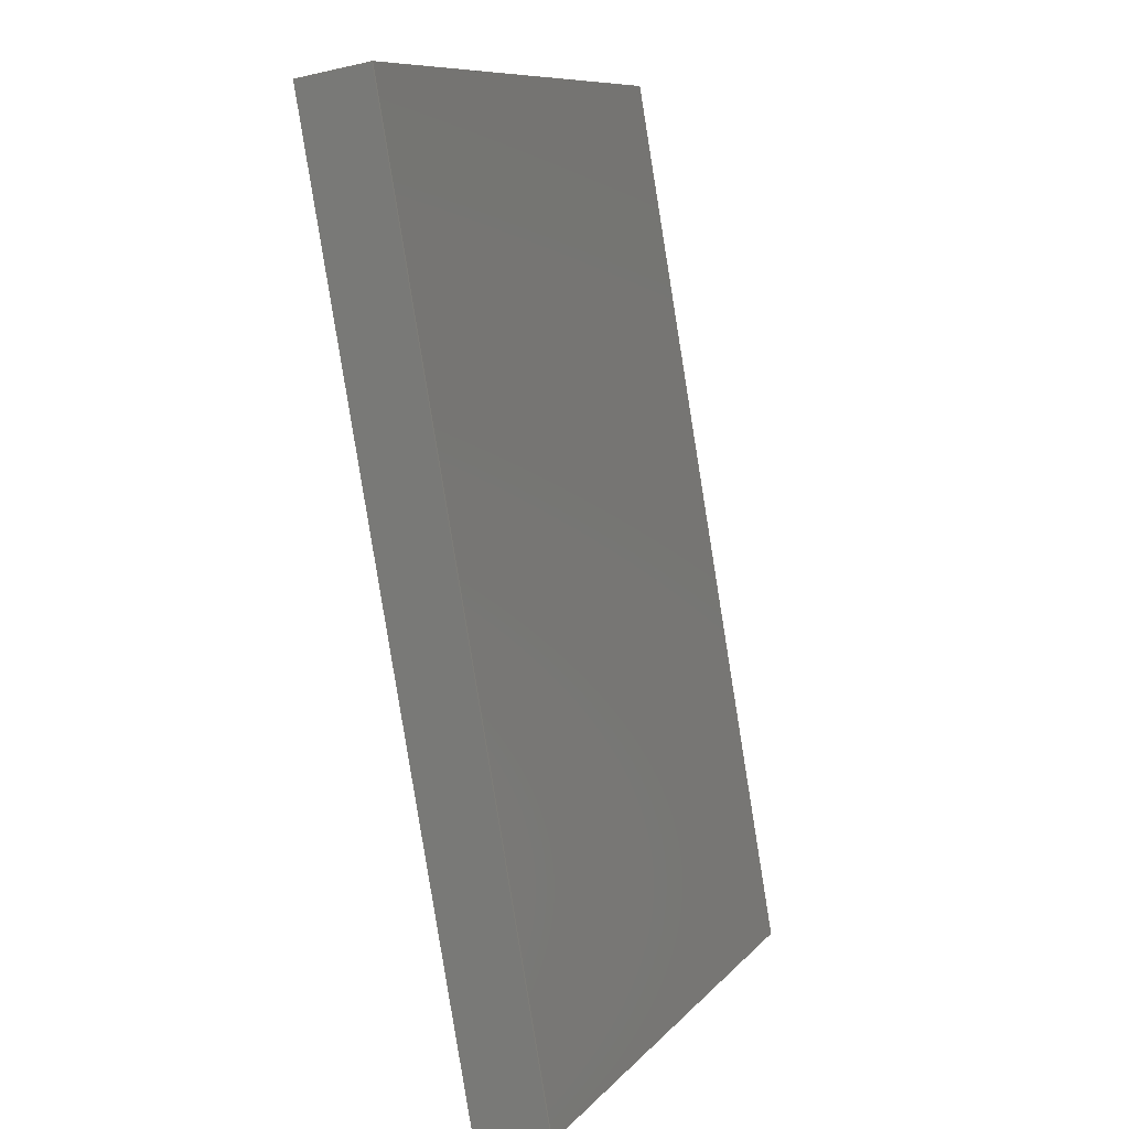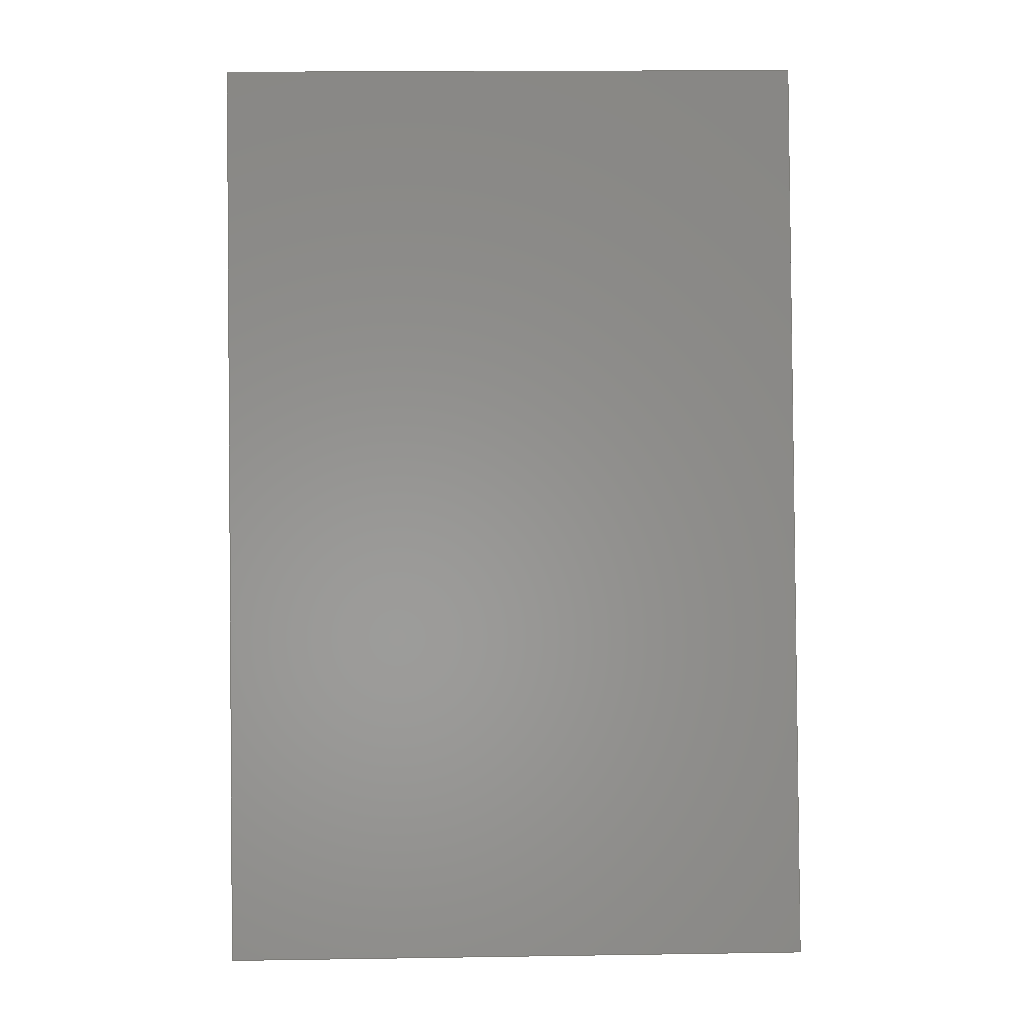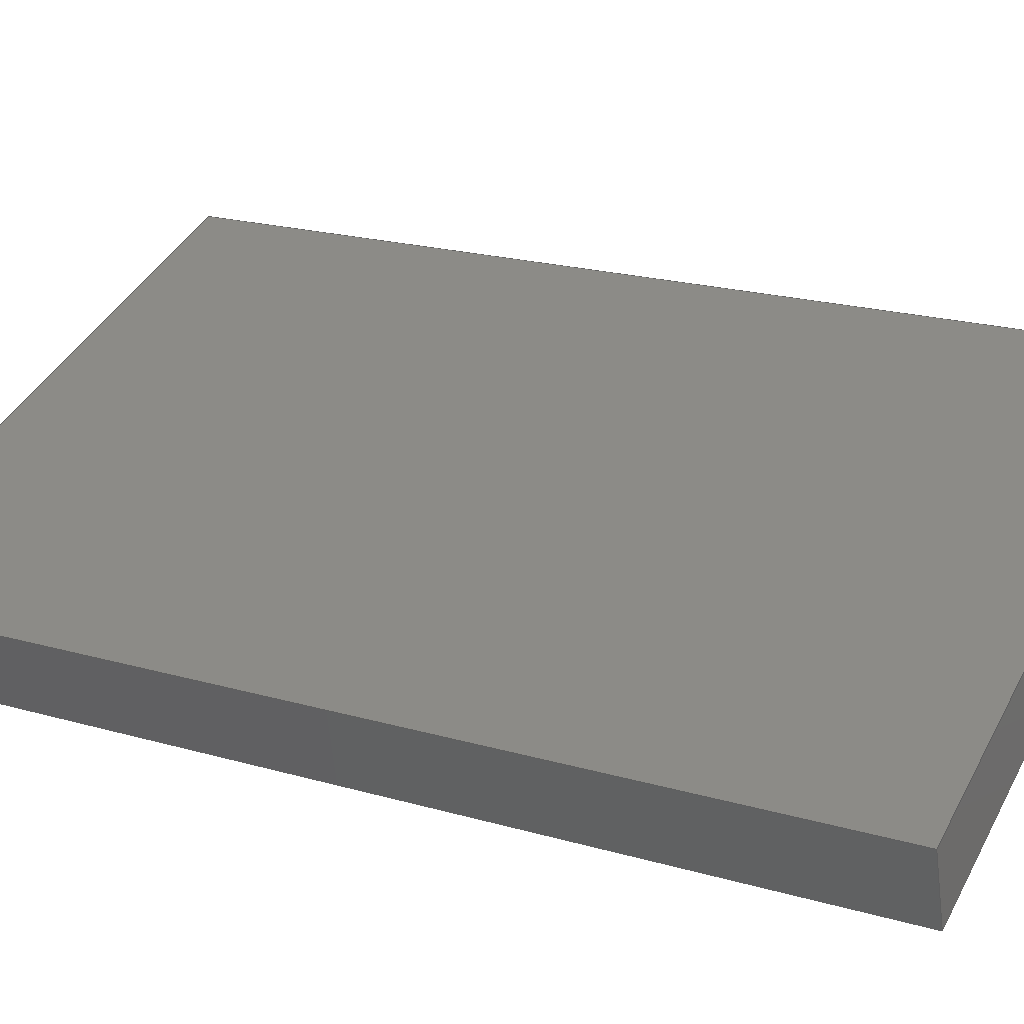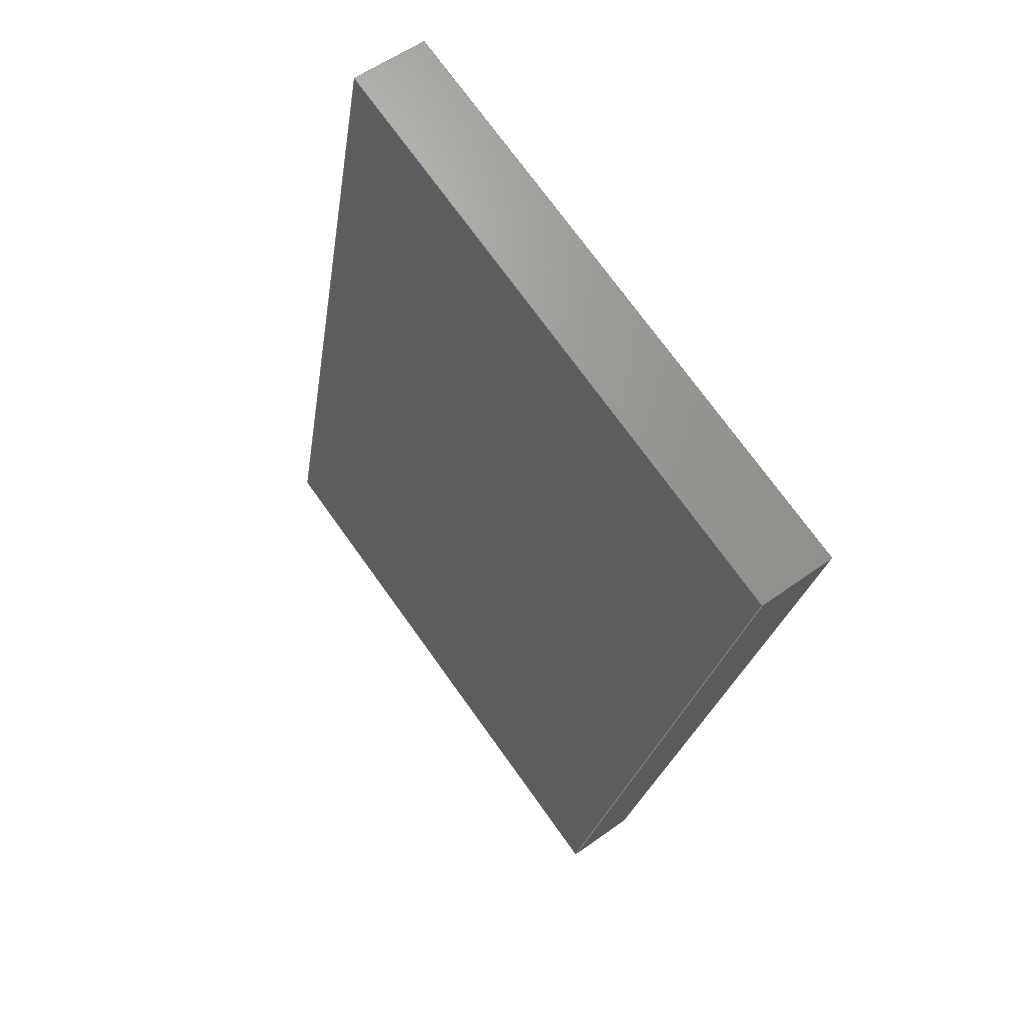
<metadata>
{"format":"step","ext":"step","renderer":"f3d","projection":"perspective","resolution":1024,"background":"white","views":[{"elev":9.5,"azim":-68.0,"up":"+Z"},{"elev":8.1,"azim":-3.3,"up":"+Z"},{"elev":42.7,"azim":-64.3,"up":"+Y"},{"elev":73.9,"azim":52.7,"up":"+Z"}]}
</metadata>
<code>
ISO-10303-21;
DATA;
#1 = ORGANIZATION ( 'NON SPECIFICATO', 'NON SPECIFICATO', '' ) ;
#2 = VERTEX_POINT ( 'NONE', #144 ) ;
#3 = CARTESIAN_POINT ( 'NONE',  ( -61.31, 42.4, -117.4 ) ) ;
#4 = COORDINATED_UNIVERSAL_TIME_OFFSET ( 1, 0, .AHEAD. ) ;
#5 = AXIS2_PLACEMENT_3D ( 'NONE', #185, #65, #90 ) ;
#6 = DATE_AND_TIME ( #57, #112 ) ;
#7 = ORIENTED_EDGE ( 'NONE', *, *, #162, .T. ) ;
#8 = PERSON ( 'NON SPECIFICATO', 'NON SPECIFICATO', 'NON SPECIFICATO', ('NON SPECIFICATO'), ('NON SPECIFICATO'), ('NON SPECIFICATO') ) ;
#9 = SHAPE_DEFINITION_REPRESENTATION ( #63, #47 ) ;
#10 = DIRECTION ( 'NONE',  ( 0, -0.1711, -0.9853 ) ) ;
#11 = CARTESIAN_POINT ( 'NONE',  ( -61.89, 22.7, -114 ) ) ;
#12 = LOCAL_TIME ( 17, 13, 55, #231 ) ;
#13 = ORIENTED_EDGE ( 'NONE', *, *, #165, .F. ) ;
#14 = PERSON_AND_ORGANIZATION_ROLE ( 'design_owner' ) ;
#15 = EDGE_CURVE ( 'NONE', #2, #38, #27, .T. ) ;
#16 = CARTESIAN_POINT ( 'NONE',  ( -61.31, 84.19, 123.3 ) ) ;
#17 = CC_DESIGN_DATE_AND_TIME_ASSIGNMENT ( #40, #210, ( #24 ) ) ;
#18 = DIRECTION ( 'NONE',  ( -1.136e-16, 0.1711, 0.9853 ) ) ;
#19 = DIRECTION ( 'NONE',  ( 0.02895, 0.9848, -0.171 ) ) ;
#20 = PLANE ( 'NONE',  #213 ) ;
#21 = PERSON_AND_ORGANIZATION_ROLE ( 'creator' ) ;
#22 = PRODUCT ( 'Rear_Upright_dx', 'Rear_Upright_dx', '', ( #55 ) ) ;
#23 = LINE ( 'NONE', #72, #135 ) ;
#24 = PRODUCT_DEFINITION ( 'NON CONOSCIUTO', '', #60, #216 ) ;
#25 = ORIENTED_EDGE ( 'NONE', *, *, #28, .F. ) ;
#26 = ORIENTED_EDGE ( 'NONE', *, *, #221, .T. ) ;
#27 = LINE ( 'NONE', #230, #76 ) ;
#28 = EDGE_CURVE ( 'NONE', #167, #225, #198, .T. ) ;
#29 = FACE_OUTER_BOUND ( 'NONE', #46, .T. ) ;
#30 =( NAMED_UNIT ( * ) PLANE_ANGLE_UNIT ( ) SI_UNIT ( $, .RADIAN. ) );
#31 = APPLICATION_CONTEXT ( 'configuration controlled 3d designs of mechanical parts and assemblies' ) ;
#32 = CALENDAR_DATE ( 2021, 13, 5 ) ;
#33 = EDGE_LOOP ( 'NONE', ( #222, #170, #129, #85 ) ) ;
#34 = PLANE ( 'NONE',  #152 ) ;
#35 = CARTESIAN_POINT ( 'NONE',  ( -61.89, 22.7, -114 ) ) ;
#36 = DIRECTION ( 'NONE',  ( 0.02895, 0.9848, -0.171 ) ) ;
#37 = FACE_OUTER_BOUND ( 'NONE', #33, .T. ) ;
#38 = VERTEX_POINT ( 'NONE', #117 ) ;
#39 = LINE ( 'NONE', #202, #45 ) ;
#40 = DATE_AND_TIME ( #32, #91 ) ;
#41 = CC_DESIGN_APPROVAL ( #172, ( #24 ) ) ;
#42 = ORIENTED_EDGE ( 'NONE', *, *, #162, .F. ) ;
#43 = PERSON_AND_ORGANIZATION ( #8, #1 ) ;
#44 = EDGE_CURVE ( 'NONE', #130, #167, #223, .T. ) ;
#45 = VECTOR ( 'NONE', #131, 1000 ) ;
#46 = EDGE_LOOP ( 'NONE', ( #199, #42, #58, #148 ) ) ;
#47 = ADVANCED_BREP_SHAPE_REPRESENTATION ( 'Rear_Upright_dx', ( #84, #5 ), #79 ) ;
#48 = LINE ( 'NONE', #155, #179 ) ;
#49 = CARTESIAN_POINT ( 'NONE',  ( 94.34, 79.75, 124.1 ) ) ;
#50 = EDGE_CURVE ( 'NONE', #2, #167, #134, .T. ) ;
#51 = PERSON_AND_ORGANIZATION ( #8, #1 ) ;
#52 = VERTEX_POINT ( 'NONE', #133 ) ;
#53 = CALENDAR_DATE ( 2021, 13, 5 ) ;
#54 = APPROVAL_STATUS ( 'not_yet_approved' ) ;
#55 = MECHANICAL_CONTEXT ( 'NONE', #237, 'mechanical' ) ;
#56 = APPROVAL_STATUS ( 'not_yet_approved' ) ;
#57 = CALENDAR_DATE ( 2021, 13, 5 ) ;
#58 = ORIENTED_EDGE ( 'NONE', *, *, #173, .T. ) ;
#59 = DIRECTION ( 'NONE',  ( 0, -0.9853, 0.1711 ) ) ;
#60 = PRODUCT_DEFINITION_FORMATION_WITH_SPECIFIED_SOURCE ( 'TUTTO', '', #22, .NOT_KNOWN. ) ;
#61 = DIRECTION ( 'NONE',  ( 2.69e-16, 0.1711, 0.9853 ) ) ;
#62 = CARTESIAN_POINT ( 'NONE',  ( -61.31, 84.19, 123.3 ) ) ;
#63 = PRODUCT_DEFINITION_SHAPE ( 'NONE', 'NONE',  #24 ) ;
#64 = AXIS2_PLACEMENT_3D ( 'NONE', #190, #105, #204 ) ;
#65 = DIRECTION ( 'NONE',  ( 0, 0, 1 ) ) ;
#66 = APPLICATION_PROTOCOL_DEFINITION ( 'international standard', 'config_control_design', 1994, #31 ) ;
#67 = CC_DESIGN_DATE_AND_TIME_ASSIGNMENT ( #107, #125, ( #142 ) ) ;
#68 = ORIENTED_EDGE ( 'NONE', *, *, #44, .T. ) ;
#69 = CARTESIAN_POINT ( 'NONE',  ( 94.34, 37.95, -116.6 ) ) ;
#70 = CARTESIAN_POINT ( 'NONE',  ( -16.89, 37.99, -135.2 ) ) ;
#71 = PLANE ( 'NONE',  #187 ) ;
#72 = CARTESIAN_POINT ( 'NONE',  ( -61.89, 22.7, -114 ) ) ;
#73 = VECTOR ( 'NONE', #102, 1000 ) ;
#74 = APPROVAL_DATE_TIME ( #188, #218 ) ;
#75 = ORIENTED_EDGE ( 'NONE', *, *, #212, .T. ) ;
#76 = VECTOR ( 'NONE', #82, 1000 ) ;
#77 = DIRECTION ( 'NONE',  ( -0.9996, 0.02852, -0.004953 ) ) ;
#78 = LINE ( 'NONE', #214, #195 ) ;
#79 =( GEOMETRIC_REPRESENTATION_CONTEXT ( 3 ) GLOBAL_UNCERTAINTY_ASSIGNED_CONTEXT ( ( #98 ) ) GLOBAL_UNIT_ASSIGNED_CONTEXT ( ( #111, #30, #153 ) ) REPRESENTATION_CONTEXT ( 'NONE', 'WORKASPACE' ) );
#80 = CARTESIAN_POINT ( 'NONE',  ( 94.34, 37.95, -116.6 ) ) ;
#81 = PERSON_AND_ORGANIZATION ( #8, #1 ) ;
#82 = DIRECTION ( 'NONE',  ( 0, 0.1711, 0.9853 ) ) ;
#83 = APPROVAL ( #54, 'NON SPECIFICATO' ) ;
#84 = MANIFOLD_SOLID_BREP ( 'Rear_Upright_Right-1-solid1', #192 ) ;
#85 = ORIENTED_EDGE ( 'NONE', *, *, #173, .F. ) ;
#86 = VECTOR ( 'NONE', #119, 1000 ) ;
#87 = EDGE_LOOP ( 'NONE', ( #68, #233, #181, #7 ) ) ;
#88 = ADVANCED_FACE ( 'NONE', ( #140 ), #115, .F. ) ;
#89 = FACE_OUTER_BOUND ( 'NONE', #141, .T. ) ;
#90 = DIRECTION ( 'NONE',  ( 1, 0, 0 ) ) ;
#91 = LOCAL_TIME ( 17, 13, 55, #143 ) ;
#92 = CARTESIAN_POINT ( 'NONE',  ( -17.47, 18.29, -131.8 ) ) ;
#93 = EDGE_LOOP ( 'NONE', ( #123, #146, #174, #194 ) ) ;
#94 = APPROVAL_ROLE ( '' ) ;
#95 = DIRECTION ( 'NONE',  ( -0.02895, -0.9848, 0.171 ) ) ;
#96 = VECTOR ( 'NONE', #36, 1000 ) ;
#97 = VERTEX_POINT ( 'NONE', #16 ) ;
#98 = UNCERTAINTY_MEASURE_WITH_UNIT (LENGTH_MEASURE( 1e-05 ), #111, 'distance_accuracy_value', 'NONE');
#99 = PERSON_AND_ORGANIZATION ( #8, #1 ) ;
#100 = ORIENTED_EDGE ( 'NONE', *, *, #226, .T. ) ;
#101 = PERSON_AND_ORGANIZATION ( #8, #1 ) ;
#102 = DIRECTION ( 'NONE',  ( 0.02895, 0.9848, -0.171 ) ) ;
#103 = CARTESIAN_POINT ( 'NONE',  ( 93.76, 60.05, 127.5 ) ) ;
#104 = DIRECTION ( 'NONE',  ( 0.9996, -0.02852, 0.004953 ) ) ;
#105 = DIRECTION ( 'NONE',  ( -0.9996, 0.02852, -0.004953 ) ) ;
#106 = COORDINATED_UNIVERSAL_TIME_OFFSET ( 1, 0, .AHEAD. ) ;
#107 = DATE_AND_TIME ( #159, #12 ) ;
#108 = ADVANCED_FACE ( 'NONE', ( #193 ), #128, .F. ) ;
#109 = SECURITY_CLASSIFICATION_LEVEL ( 'unclassified' ) ;
#110 = CC_DESIGN_APPROVAL ( #218, ( #60 ) ) ;
#111 =( LENGTH_UNIT ( ) NAMED_UNIT ( * ) SI_UNIT ( .MILLI., .METRE. ) );
#112 = LOCAL_TIME ( 17, 13, 55, #106 ) ;
#113 = DIRECTION ( 'NONE',  ( -0.02895, -0.9848, 0.171 ) ) ;
#114 = EDGE_CURVE ( 'NONE', #97, #225, #147, .T. ) ;
#115 = PLANE ( 'NONE',  #205 ) ;
#116 = PLANE ( 'NONE',  #136 ) ;
#117 = CARTESIAN_POINT ( 'NONE',  ( 93.76, 60.05, 127.5 ) ) ;
#118 = DIRECTION ( 'NONE',  ( 0.9996, -0.02852, 0.004953 ) ) ;
#119 = DIRECTION ( 'NONE',  ( 0.9996, -0.02852, 0.004953 ) ) ;
#120 = CC_DESIGN_APPROVAL ( #83, ( #142 ) ) ;
#121 = VERTEX_POINT ( 'NONE', #11 ) ;
#122 = ADVANCED_FACE ( 'NONE', ( #37 ), #20, .T. ) ;
#123 = ORIENTED_EDGE ( 'NONE', *, *, #28, .T. ) ;
#124 = FACE_OUTER_BOUND ( 'NONE', #87, .T. ) ;
#125 = DATE_TIME_ROLE ( 'classification_date' ) ;
#126 = APPLICATION_PROTOCOL_DEFINITION ( 'international standard', 'config_control_design', 1994, #237 ) ;
#127 = APPROVAL_PERSON_ORGANIZATION ( #81, #218, #94 ) ;
#128 = PLANE ( 'NONE',  #64 ) ;
#129 = ORIENTED_EDGE ( 'NONE', *, *, #212, .F. ) ;
#130 = VERTEX_POINT ( 'NONE', #3 ) ;
#131 = DIRECTION ( 'NONE',  ( -1.136e-16, 0.1711, 0.9853 ) ) ;
#132 = CARTESIAN_POINT ( 'NONE',  ( -61.89, 22.7, -114 ) ) ;
#133 = CARTESIAN_POINT ( 'NONE',  ( -61.89, 64.49, 126.7 ) ) ;
#134 = LINE ( 'NONE', #156, #96 ) ;
#135 = VECTOR ( 'NONE', #118, 1000 ) ;
#136 = AXIS2_PLACEMENT_3D ( 'NONE', #178, #61, #203 ) ;
#137 = LOCAL_TIME ( 17, 13, 55, #236 ) ;
#138 = PRODUCT_RELATED_PRODUCT_CATEGORY ( 'detail', '', ( #22 ) ) ;
#139 = ORIENTED_EDGE ( 'NONE', *, *, #114, .F. ) ;
#140 = FACE_OUTER_BOUND ( 'NONE', #227, .T. ) ;
#141 = EDGE_LOOP ( 'NONE', ( #139, #13, #75, #26 ) ) ;
#142 = SECURITY_CLASSIFICATION ( '', '', #109 ) ;
#143 = COORDINATED_UNIVERSAL_TIME_OFFSET ( 1, 0, .AHEAD. ) ;
#144 = CARTESIAN_POINT ( 'NONE',  ( 93.76, 18.26, -113.2 ) ) ;
#145 = CARTESIAN_POINT ( 'NONE',  ( -61.31, 42.4, -117.4 ) ) ;
#146 = ORIENTED_EDGE ( 'NONE', *, *, #221, .F. ) ;
#147 = LINE ( 'NONE', #62, #86 ) ;
#148 = ORIENTED_EDGE ( 'NONE', *, *, #165, .T. ) ;
#149 = APPROVAL_DATE_TIME ( #201, #83 ) ;
#150 = APPROVAL_STATUS ( 'not_yet_approved' ) ;
#151 = PERSON_AND_ORGANIZATION ( #8, #1 ) ;
#152 = AXIS2_PLACEMENT_3D ( 'NONE', #35, #171, #59 ) ;
#153 =( NAMED_UNIT ( * ) SI_UNIT ( $, .STERADIAN. ) SOLID_ANGLE_UNIT ( ) );
#154 = CC_DESIGN_PERSON_AND_ORGANIZATION_ASSIGNMENT ( #99, #21, ( #60 ) ) ;
#155 = CARTESIAN_POINT ( 'NONE',  ( -61.89, 64.49, 126.7 ) ) ;
#156 = CARTESIAN_POINT ( 'NONE',  ( 93.76, 18.26, -113.2 ) ) ;
#157 = ORIENTED_EDGE ( 'NONE', *, *, #44, .F. ) ;
#158 = DIRECTION ( 'NONE',  ( 0.02895, 0.9848, -0.171 ) ) ;
#159 = CALENDAR_DATE ( 2021, 13, 5 ) ;
#160 = CC_DESIGN_PERSON_AND_ORGANIZATION_ASSIGNMENT ( #151, #186, ( #142 ) ) ;
#161 = APPROVAL_PERSON_ORGANIZATION ( #43, #172, #169 ) ;
#162 = EDGE_CURVE ( 'NONE', #121, #130, #234, .T. ) ;
#163 = DIRECTION ( 'NONE',  ( -0.02852, -0.9996, 0 ) ) ;
#164 = CC_DESIGN_PERSON_AND_ORGANIZATION_ASSIGNMENT ( #180, #217, ( #60 ) ) ;
#165 = EDGE_CURVE ( 'NONE', #52, #97, #48, .T. ) ;
#166 = LOCAL_TIME ( 17, 13, 55, #4 ) ;
#167 = VERTEX_POINT ( 'NONE', #69 ) ;
#168 = ADVANCED_FACE ( 'NONE', ( #124 ), #34, .F. ) ;
#169 = APPROVAL_ROLE ( '' ) ;
#170 = ORIENTED_EDGE ( 'NONE', *, *, #15, .T. ) ;
#171 = DIRECTION ( 'NONE',  ( -2.846e-17, 0.1711, 0.9853 ) ) ;
#172 = APPROVAL ( #56, 'NON SPECIFICATO' ) ;
#173 = EDGE_CURVE ( 'NONE', #121, #52, #183, .T. ) ;
#174 = ORIENTED_EDGE ( 'NONE', *, *, #15, .F. ) ;
#175 = ORIENTED_EDGE ( 'NONE', *, *, #114, .T. ) ;
#176 = VECTOR ( 'NONE', #104, 1000 ) ;
#177 = DIRECTION ( 'NONE',  ( 0.9996, -0.02852, 0.004953 ) ) ;
#178 = CARTESIAN_POINT ( 'NONE',  ( -61.89, 64.49, 126.7 ) ) ;
#179 = VECTOR ( 'NONE', #158, 1000 ) ;
#180 = PERSON_AND_ORGANIZATION ( #8, #1 ) ;
#181 = ORIENTED_EDGE ( 'NONE', *, *, #200, .F. ) ;
#182 = VECTOR ( 'NONE', #232, 1000 ) ;
#183 = LINE ( 'NONE', #211, #235 ) ;
#184 = APPROVAL_ROLE ( '' ) ;
#185 = CARTESIAN_POINT ( 'NONE',  ( 0, 0, 0 ) ) ;
#186 = PERSON_AND_ORGANIZATION_ROLE ( 'classification_officer' ) ;
#187 = AXIS2_PLACEMENT_3D ( 'NONE', #229, #77, #163 ) ;
#188 = DATE_AND_TIME ( #224, #137 ) ;
#189 = PERSON_AND_ORGANIZATION_ROLE ( 'creator' ) ;
#190 = CARTESIAN_POINT ( 'NONE',  ( 93.76, 18.26, -113.2 ) ) ;
#191 = CC_DESIGN_PERSON_AND_ORGANIZATION_ASSIGNMENT ( #197, #14, ( #22 ) ) ;
#192 = CLOSED_SHELL ( 'NONE', ( #168, #108, #209, #208, #122, #88 ) ) ;
#193 = FACE_OUTER_BOUND ( 'NONE', #93, .T. ) ;
#194 = ORIENTED_EDGE ( 'NONE', *, *, #50, .T. ) ;
#195 = VECTOR ( 'NONE', #177, 1000 ) ;
#196 = APPROVAL_DATE_TIME ( #6, #172 ) ;
#197 = PERSON_AND_ORGANIZATION ( #8, #1 ) ;
#198 = LINE ( 'NONE', #80, #182 ) ;
#199 = ORIENTED_EDGE ( 'NONE', *, *, #226, .F. ) ;
#200 = EDGE_CURVE ( 'NONE', #121, #2, #23, .T. ) ;
#201 = DATE_AND_TIME ( #53, #166 ) ;
#202 = CARTESIAN_POINT ( 'NONE',  ( -61.31, 42.4, -117.4 ) ) ;
#203 = DIRECTION ( 'NONE',  ( 0, -0.9853, 0.1711 ) ) ;
#204 = DIRECTION ( 'NONE',  ( -0.02852, -0.9996, 0 ) ) ;
#205 = AXIS2_PLACEMENT_3D ( 'NONE', #70, #95, #219 ) ;
#206 = VECTOR ( 'NONE', #19, 1000 ) ;
#207 = APPROVAL_PERSON_ORGANIZATION ( #101, #83, #184 ) ;
#208 = ADVANCED_FACE ( 'NONE', ( #29 ), #71, .T. ) ;
#209 = ADVANCED_FACE ( 'NONE', ( #89 ), #116, .T. ) ;
#210 = DATE_TIME_ROLE ( 'creation_date' ) ;
#211 = CARTESIAN_POINT ( 'NONE',  ( -61.89, 22.7, -114 ) ) ;
#212 = EDGE_CURVE ( 'NONE', #52, #38, #78, .T. ) ;
#213 = AXIS2_PLACEMENT_3D ( 'NONE', #92, #113, #10 ) ;
#214 = CARTESIAN_POINT ( 'NONE',  ( -61.89, 64.49, 126.7 ) ) ;
#215 = CC_DESIGN_SECURITY_CLASSIFICATION ( #142, ( #60 ) ) ;
#216 = DESIGN_CONTEXT ( 'detailed design', #31, 'design' ) ;
#217 = PERSON_AND_ORGANIZATION_ROLE ( 'design_supplier' ) ;
#218 = APPROVAL ( #150, 'NON SPECIFICATO' ) ;
#219 = DIRECTION ( 'NONE',  ( 0, -0.1711, -0.9853 ) ) ;
#220 = CC_DESIGN_PERSON_AND_ORGANIZATION_ASSIGNMENT ( #51, #189, ( #24 ) ) ;
#221 = EDGE_CURVE ( 'NONE', #38, #225, #228, .T. ) ;
#222 = ORIENTED_EDGE ( 'NONE', *, *, #200, .T. ) ;
#223 = LINE ( 'NONE', #145, #176 ) ;
#224 = CALENDAR_DATE ( 2021, 13, 5 ) ;
#225 = VERTEX_POINT ( 'NONE', #49 ) ;
#226 = EDGE_CURVE ( 'NONE', #130, #97, #39, .T. ) ;
#227 = EDGE_LOOP ( 'NONE', ( #157, #100, #175, #25 ) ) ;
#228 = LINE ( 'NONE', #103, #73 ) ;
#229 = CARTESIAN_POINT ( 'NONE',  ( -61.89, 22.7, -114 ) ) ;
#230 = CARTESIAN_POINT ( 'NONE',  ( 93.76, 18.26, -113.2 ) ) ;
#231 = COORDINATED_UNIVERSAL_TIME_OFFSET ( 1, 0, .AHEAD. ) ;
#232 = DIRECTION ( 'NONE',  ( 0, 0.1711, 0.9853 ) ) ;
#233 = ORIENTED_EDGE ( 'NONE', *, *, #50, .F. ) ;
#234 = LINE ( 'NONE', #132, #206 ) ;
#235 = VECTOR ( 'NONE', #18, 1000 ) ;
#236 = COORDINATED_UNIVERSAL_TIME_OFFSET ( 1, 0, .AHEAD. ) ;
#237 = APPLICATION_CONTEXT ( 'configuration controlled 3d designs of mechanical parts and assemblies' ) ;
ENDSEC;
END-ISO-10303-21;

</code>
